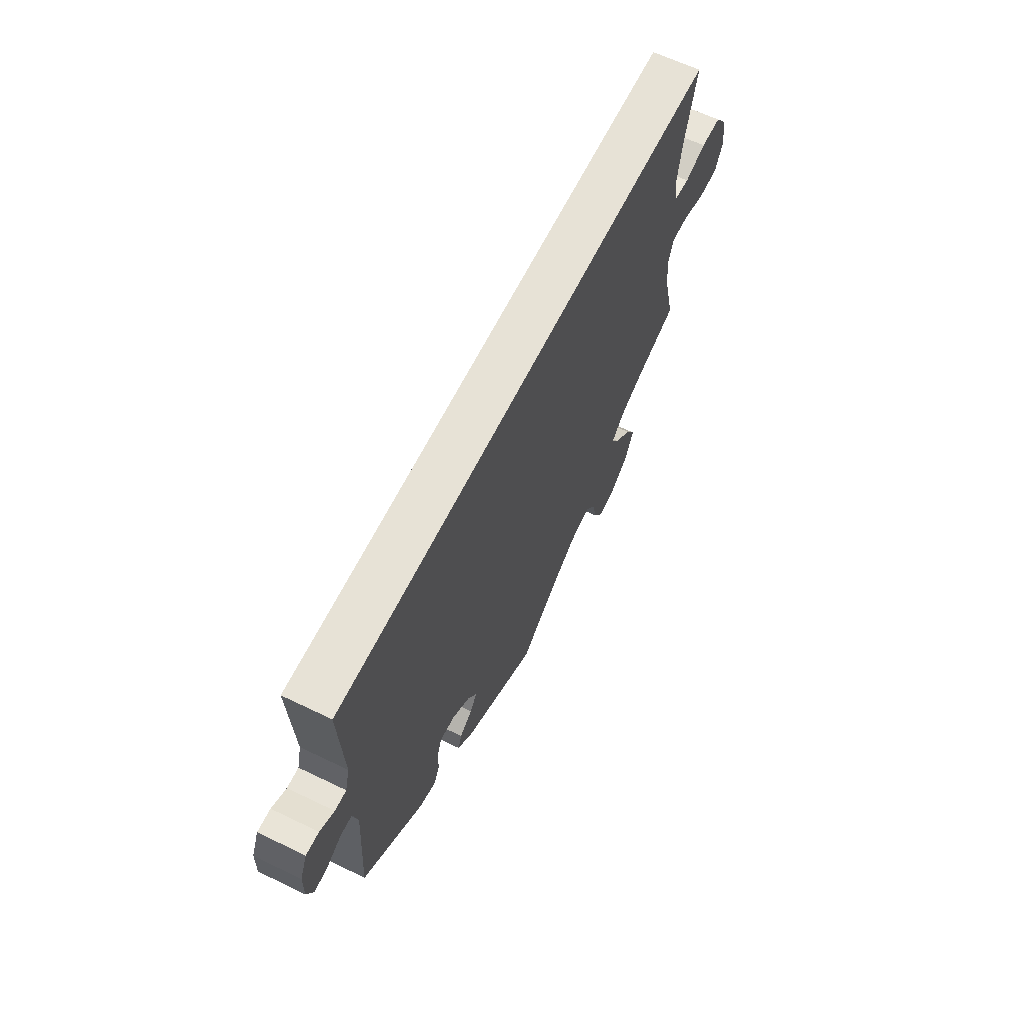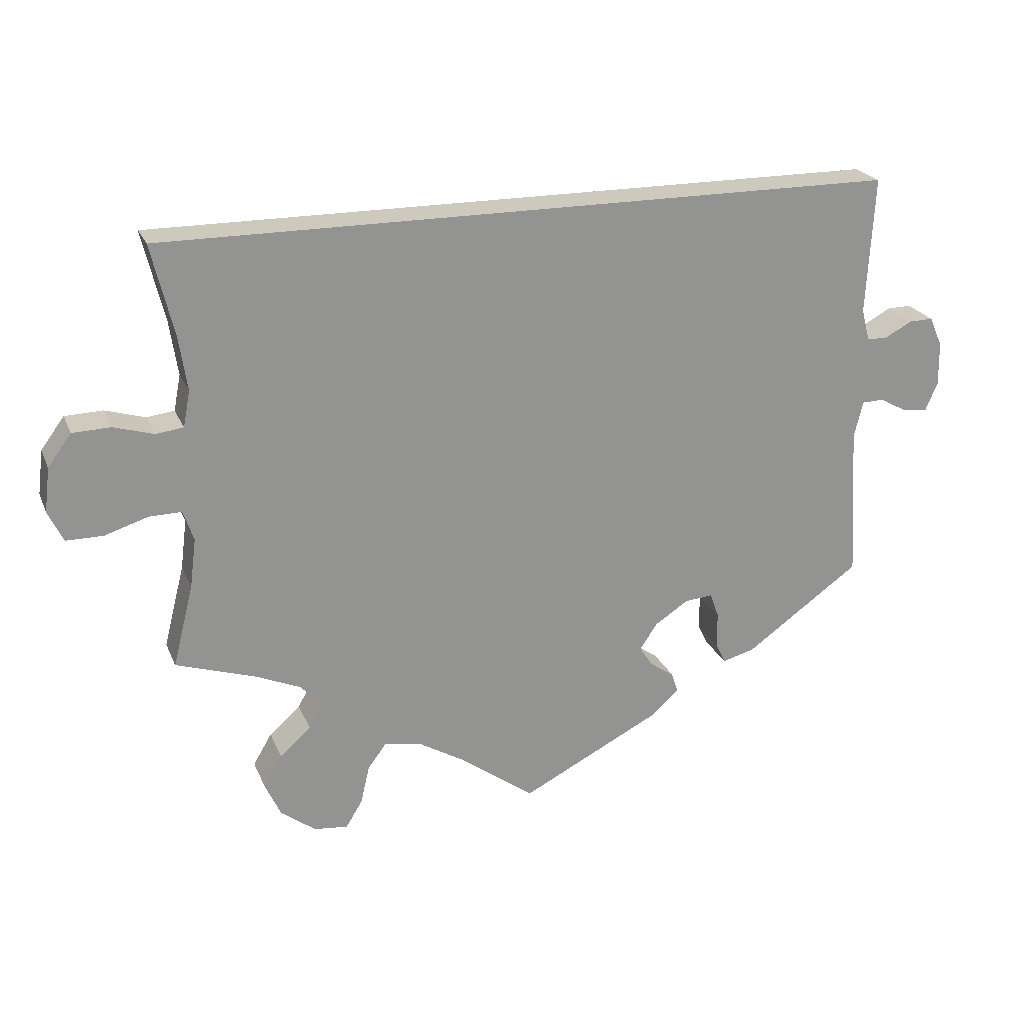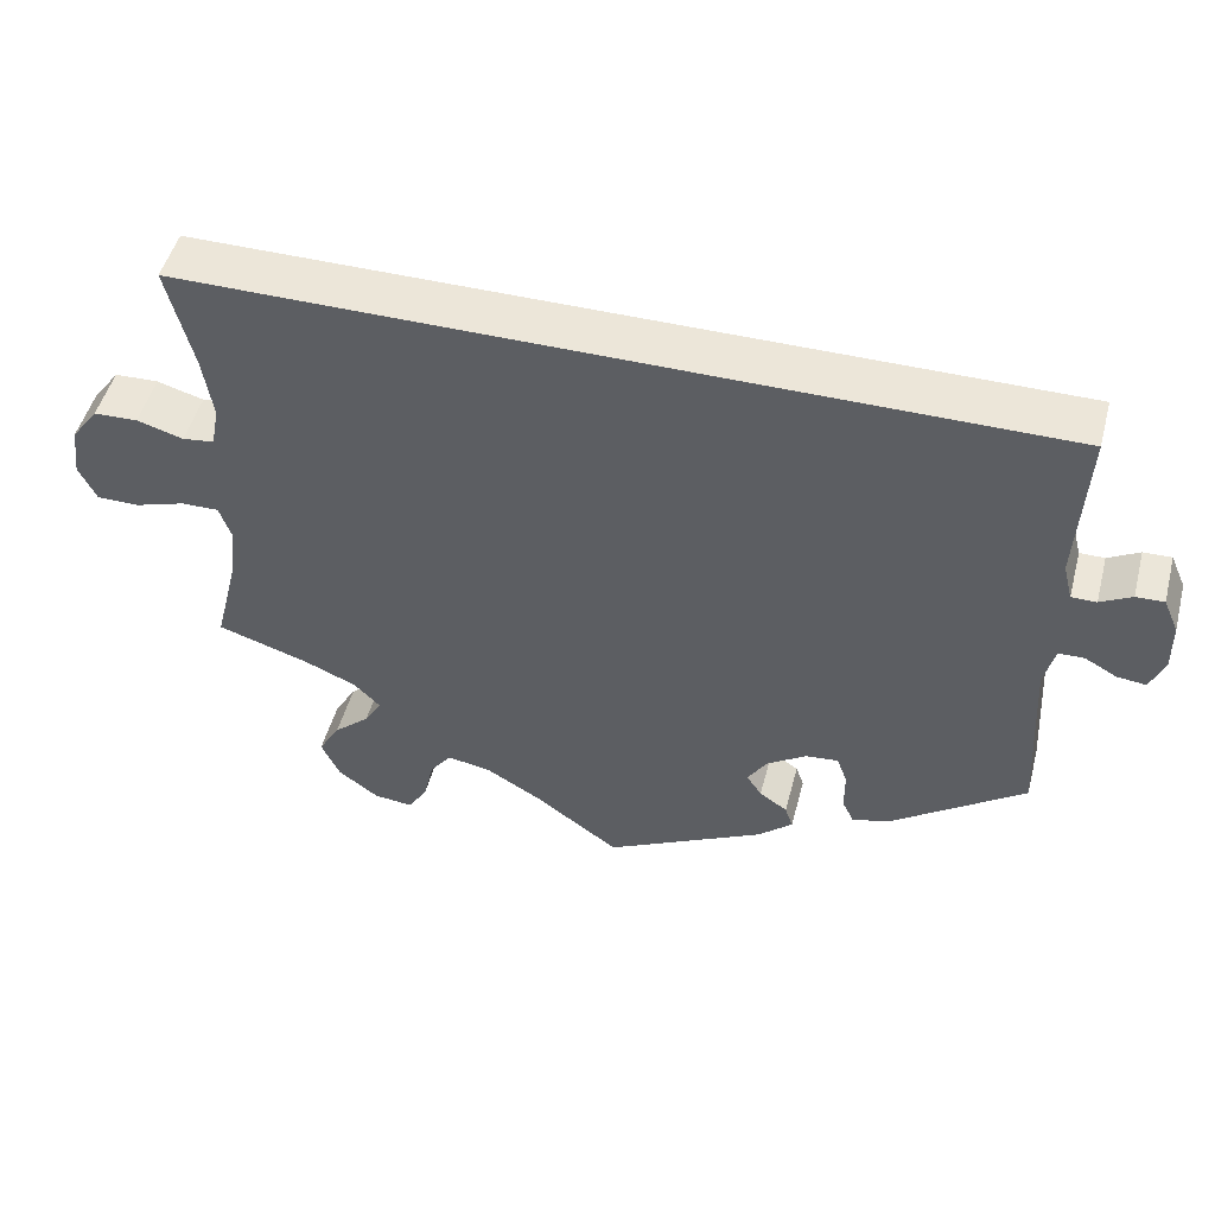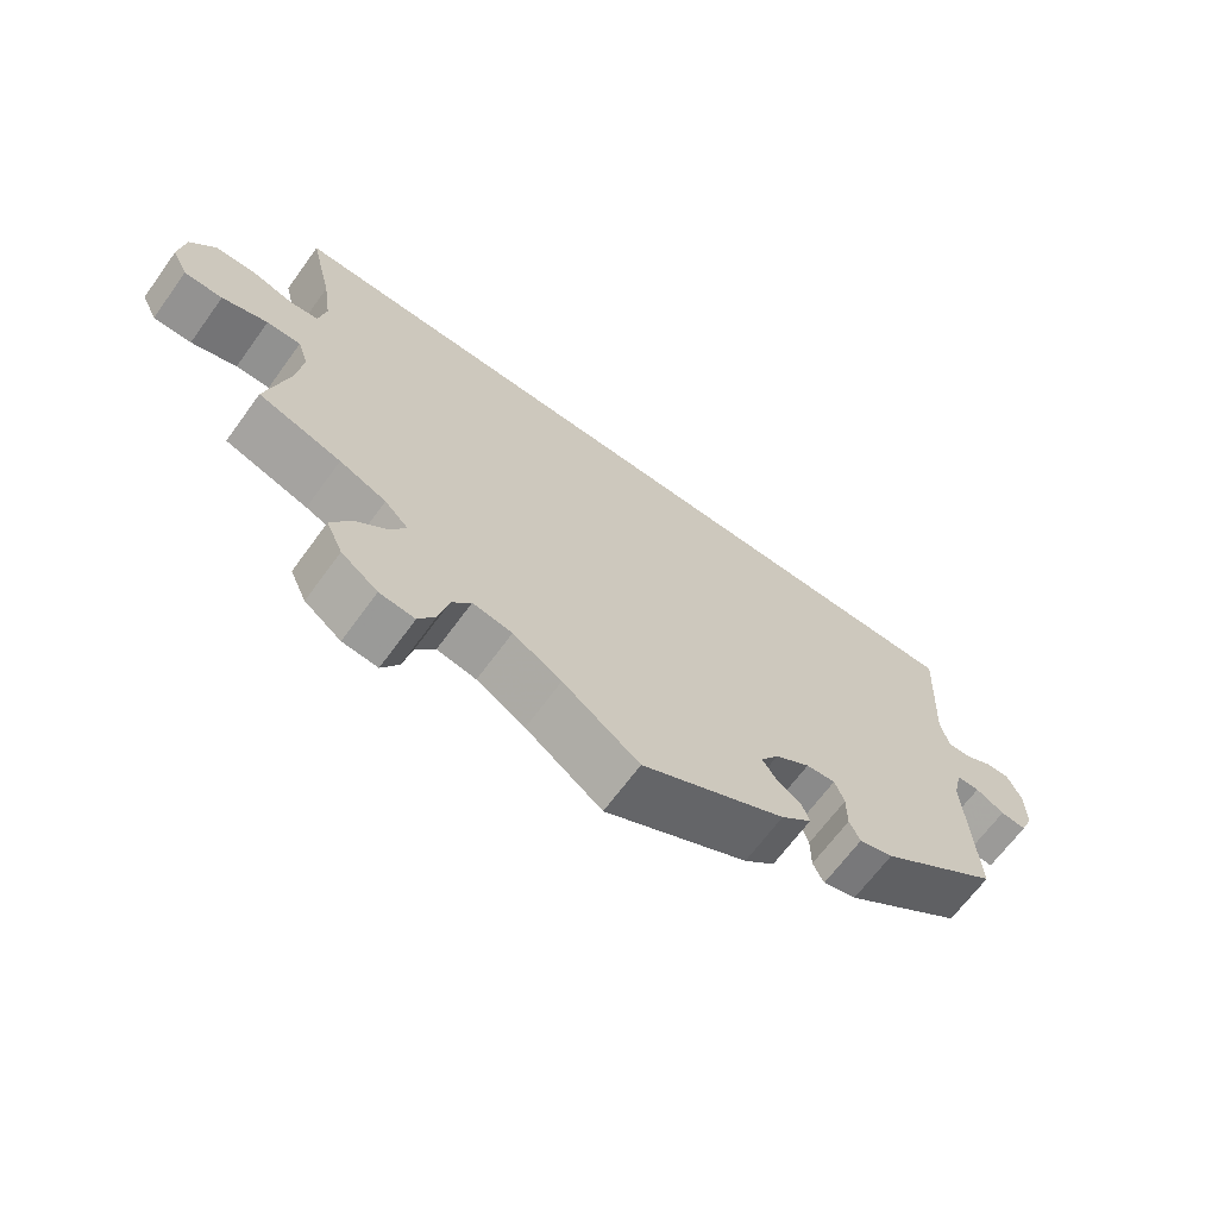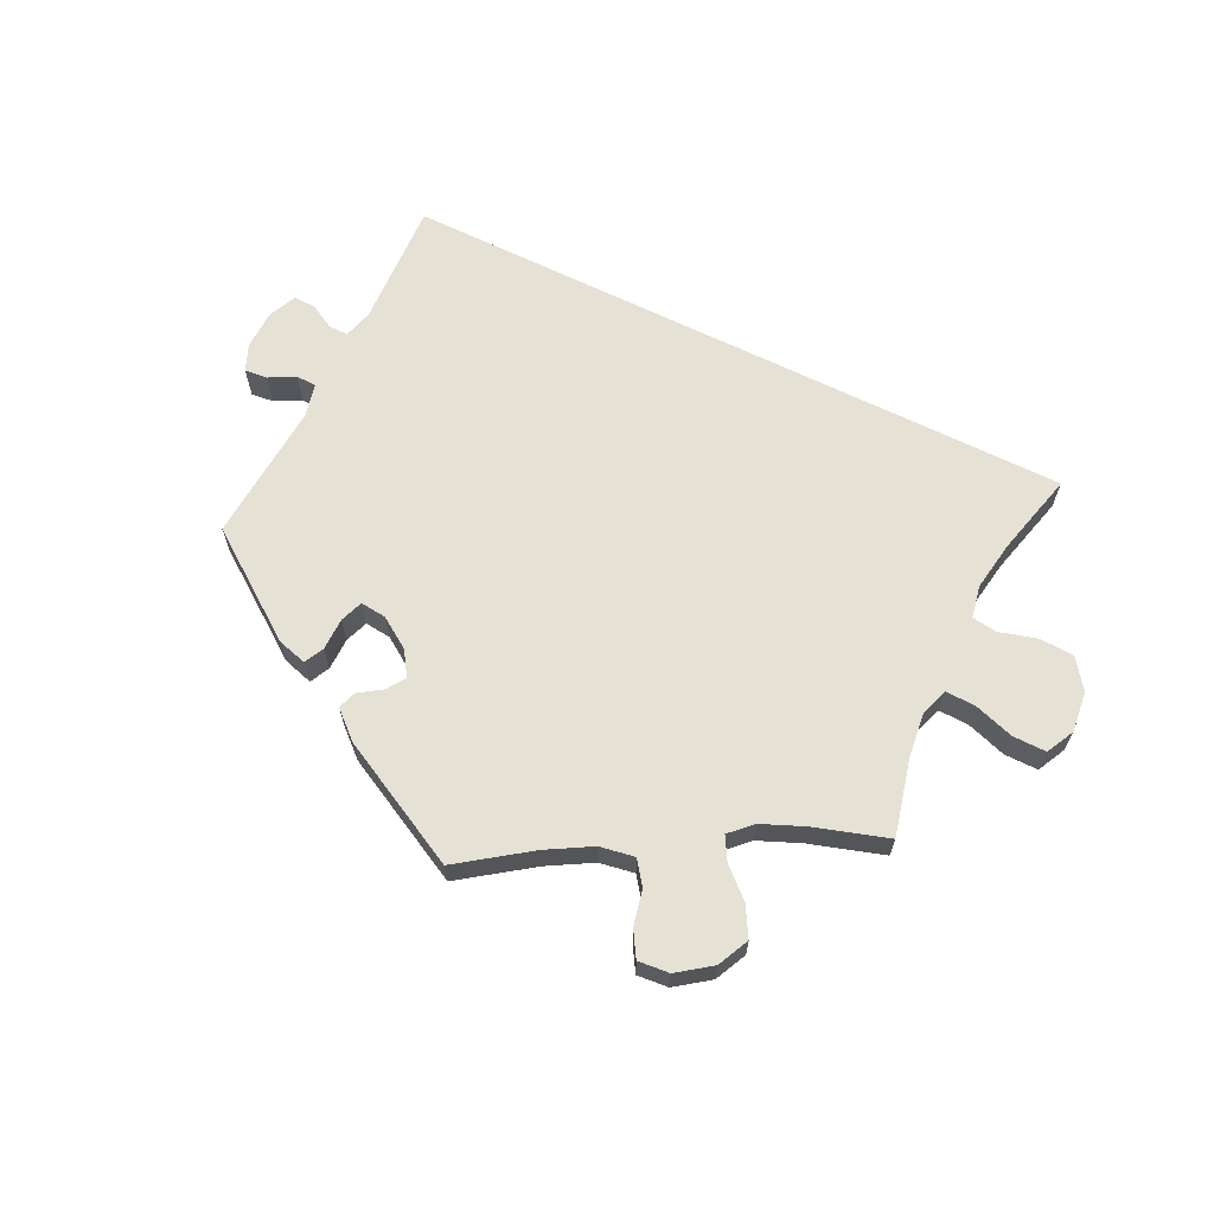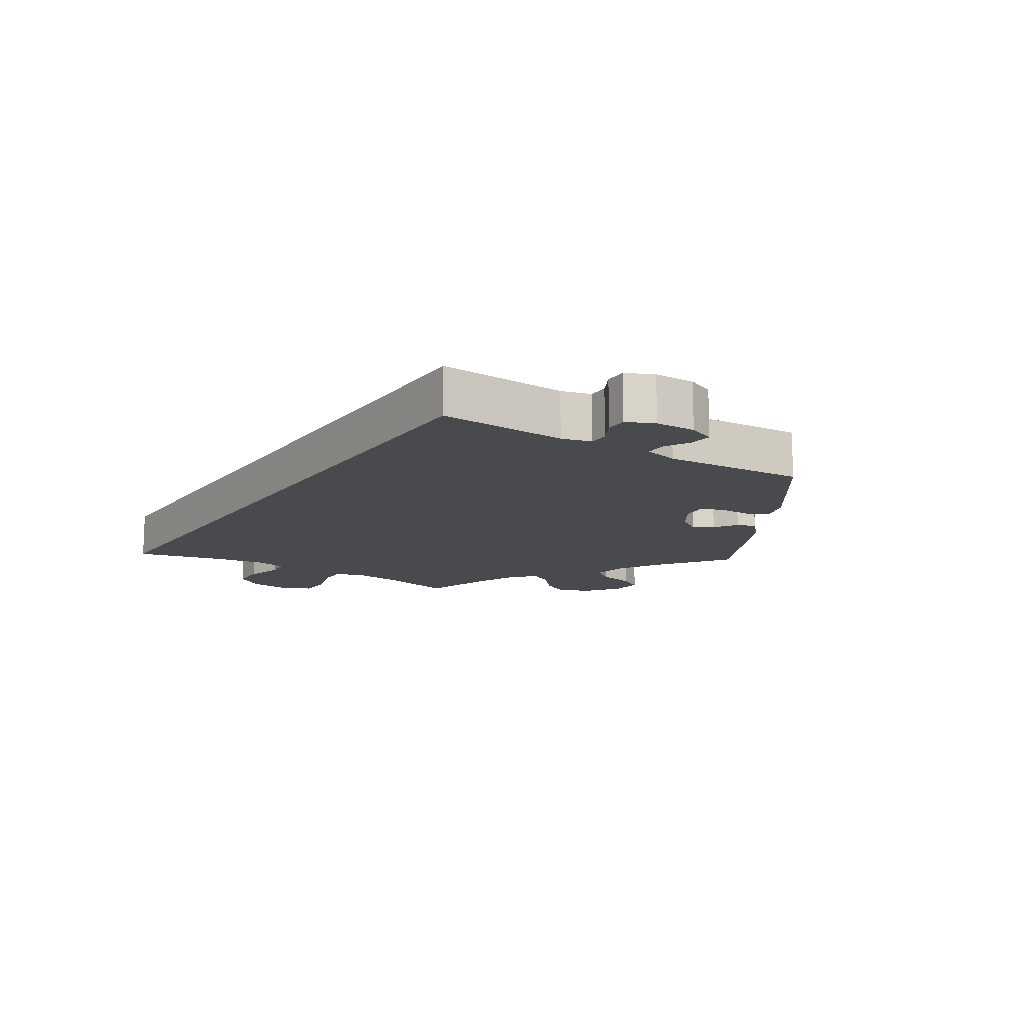
<metadata>
{"format":"obj","ext":"obj","renderer":"f3d","projection":"perspective","resolution":1024,"background":"white","views":[{"elev":63.0,"azim":116.1,"up":"+Z"},{"elev":22.7,"azim":-18.7,"up":"+Z"},{"elev":49.3,"azim":14.7,"up":"+Z"},{"elev":-66.5,"azim":-36.1,"up":"+Z"},{"elev":64.7,"azim":-153.5,"up":"+Y"},{"elev":-13.2,"azim":57.3,"up":"+Y"}]}
</metadata>
<code>
v -0.656 0.07 0.058
v -0.357 0.07 -0.375
v -0.537 0.07 0.31
v -0.27 0.07 -0.584
v -0.503 0.07 0.048
v -0.343 0.07 -0.618
v -0.513 0.07 -0.076
v 0.244 0.07 -0.48
v -0.507 0.07 -0.191
v -0.56 0.07 -0.077
v 0.537 0.07 0.31
v -0.107 0.07 -0.542
v 0.662 0.07 0.044
v 0.205 0.07 -0.36
v 0.663 0.07 -0.019
v 0.538 0.07 0.065
v 0.201 0.07 -0.518
v 0.608 0.07 0.086
v 0.537 0.07 -0.036
v 0.609 0.07 -0.057
v -0.417 0.07 -0.53
v 0.645 0.07 -0.061
v -0.257 0.07 -0.528
v -0.39 0.07 -0.484
v 0.234 0.07 -0.451
v 0.254 0.07 -0.328
v -0.623 0.07 -0.097
v -0.543 0.07 0.043
v 0.643 0.07 0.087
v -0.422 0.07 -0.347
v -0.537 0.07 -0.31
v 0.295 0.07 -0.324
v -0.345 0.07 -0.444
v -0.324 0.07 -0.408
v 0.37 0.07 -0.429
v -0.601 0.07 0.06
v -0.69 0.07 0.012
v 0.537 0.07 -0.31
v -0.505 0.07 0.179
v -0.676 0.07 -0.097
v -0.23 0.07 -0.492
v -0.294 0.07 -0.623
v 0 0.07 -0.62
v 0.199 0.07 -0.427
v -0.175 0.07 -0.502
v 0.18 0.07 -0.398
v 0.569 0.07 -0.035
v 0.308 0.07 -0.411
v -0.493 0.07 0.1
v 0.308 0.07 -0.36
v -0.698 0.07 -0.052
v 0.323 0.07 -0.442
v -0.394 0.07 -0.58
v 0.526 0.07 0.111
v -0.498 0.07 -0.12
v 0.569 0.07 0.065
v 0.524 0.07 -0.089
v -0.656 -0 0.058
v -0.357 -0 -0.375
v -0.537 -0 0.31
v -0.27 -0 -0.584
v -0.503 -0 0.048
v -0.343 -0 -0.618
v -0.513 -0 -0.076
v 0.244 -0 -0.48
v -0.507 -0 -0.191
v -0.56 -0 -0.077
v 0.537 -0 0.31
v -0.107 -0 -0.542
v 0.662 -0 0.044
v 0.205 -0 -0.36
v 0.663 -0 -0.019
v 0.538 -0 0.065
v 0.201 -0 -0.518
v 0.608 -0 0.086
v 0.537 -0 -0.036
v 0.609 -0 -0.057
v -0.417 -0 -0.53
v 0.645 -0 -0.061
v -0.257 -0 -0.528
v -0.39 -0 -0.484
v 0.234 -0 -0.451
v 0.254 -0 -0.328
v -0.623 -0 -0.097
v -0.543 -0 0.043
v 0.643 -0 0.087
v -0.422 -0 -0.347
v -0.537 -0 -0.31
v 0.295 -0 -0.324
v -0.345 -0 -0.444
v -0.324 -0 -0.408
v 0.37 -0 -0.429
v -0.601 -0 0.06
v -0.69 -0 0.012
v 0.537 -0 -0.31
v -0.505 -0 0.179
v -0.676 -0 -0.097
v -0.23 -0 -0.492
v -0.294 -0 -0.623
v 0 -0 -0.62
v 0.199 -0 -0.427
v -0.175 -0 -0.502
v 0.18 -0 -0.398
v 0.569 -0 -0.035
v 0.308 -0 -0.411
v -0.493 -0 0.1
v 0.308 -0 -0.36
v -0.698 -0 -0.052
v 0.323 -0 -0.442
v -0.394 -0 -0.58
v 0.526 -0 0.111
v -0.498 -0 -0.12
v 0.569 -0 0.065
v 0.524 -0 -0.089
f 39 3 11 54
f 49 39 54 16
f 5 49 16
f 28 5 16
f 37 1 36 28
f 37 28 16 56
f 51 37 56
f 10 27 40 51
f 7 10 51 56
f 55 7 56
f 9 55 56
f 30 31 9 56
f 2 30 56
f 34 2 56
f 33 34 56 18
f 23 4 42 6
f 41 23 6 53
f 8 17 43 12
f 44 25 8 12
f 46 44 12 45
f 14 46 45 41
f 35 52 48 50
f 57 38 35 50
f 19 57 50 32
f 15 22 20 47
f 15 47 19
f 13 15 19
f 29 13 19
f 18 29 19
f 41 53 21 24
f 26 14 41 24
f 26 24 33 18
f 18 19 32 26
f 111 68 60 96
f 73 111 96 106
f 73 106 62
f 73 62 85
f 85 93 58 94
f 113 73 85 94
f 113 94 108
f 108 97 84 67
f 113 108 67 64
f 113 64 112
f 113 112 66
f 113 66 88 87
f 113 87 59
f 113 59 91
f 75 113 91 90
f 63 99 61 80
f 110 63 80 98
f 69 100 74 65
f 69 65 82 101
f 102 69 101 103
f 98 102 103 71
f 107 105 109 92
f 107 92 95 114
f 89 107 114 76
f 104 77 79 72
f 76 104 72
f 76 72 70
f 76 70 86
f 76 86 75
f 81 78 110 98
f 81 98 71 83
f 75 90 81 83
f 83 89 76 75
f 54 111 73 16
f 16 73 113 56
f 56 113 75 18
f 18 75 86 29
f 29 86 70 13
f 13 70 72 15
f 15 72 79 22
f 22 79 77 20
f 20 77 104 47
f 47 104 76 19
f 19 76 114 57
f 57 114 95 38
f 38 95 92 35
f 35 92 109 52
f 52 109 105 48
f 48 105 107 50
f 50 107 89 32
f 32 89 83 26
f 26 83 71 14
f 14 71 103 46
f 46 103 101 44
f 44 101 82 25
f 25 82 65 8
f 8 65 74 17
f 17 74 100 43
f 43 100 69 12
f 12 69 102 45
f 45 102 98 41
f 41 98 80 23
f 23 80 61 4
f 4 61 99 42
f 42 99 63 6
f 6 63 110 53
f 53 110 78 21
f 21 78 81 24
f 24 81 90 33
f 33 90 91 34
f 34 91 59 2
f 2 59 87 30
f 30 87 88 31
f 31 88 66 9
f 9 66 112 55
f 55 112 64 7
f 7 64 67 10
f 10 67 84 27
f 27 84 97 40
f 40 97 108 51
f 51 108 94 37
f 37 94 58 1
f 1 58 93 36
f 36 93 85 28
f 28 85 62 5
f 5 62 106 49
f 49 106 96 39
f 39 96 60 3
f 3 60 68 11
f 11 68 111 54

</code>
